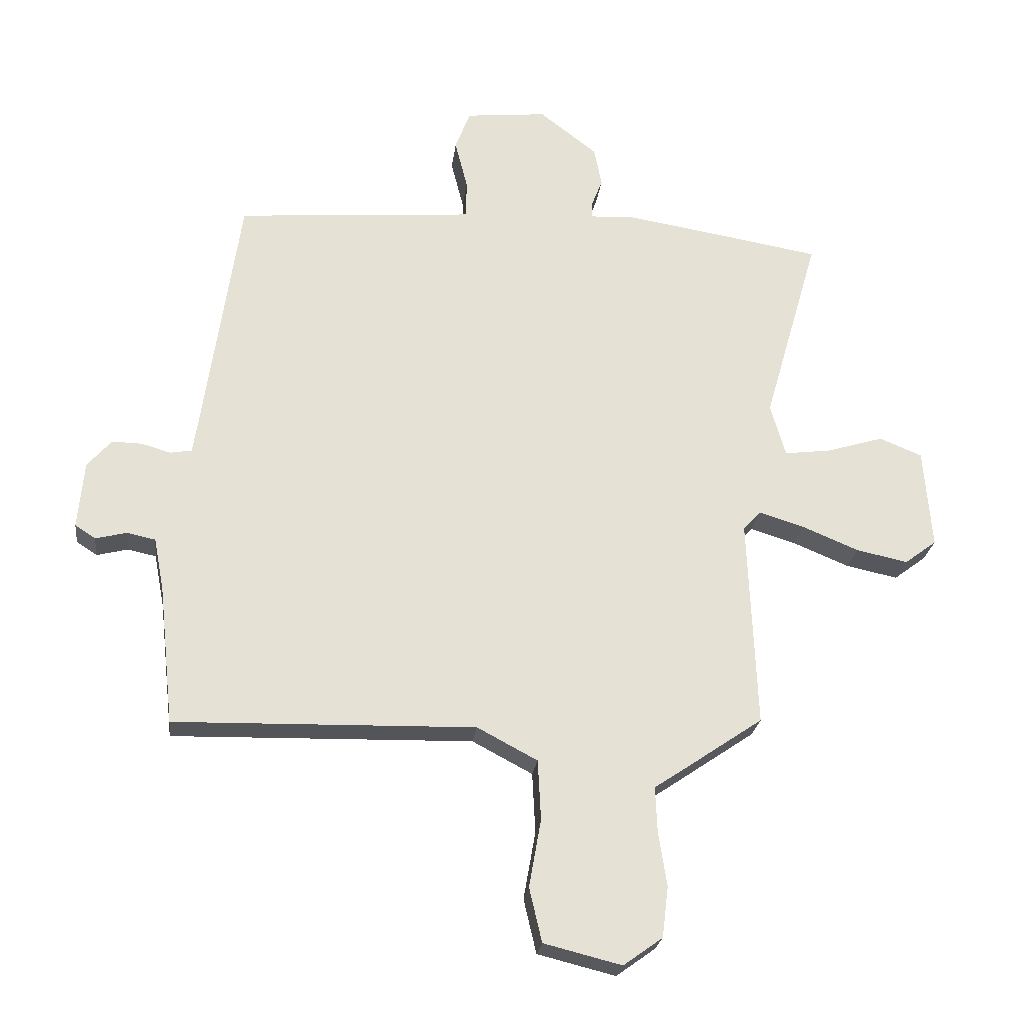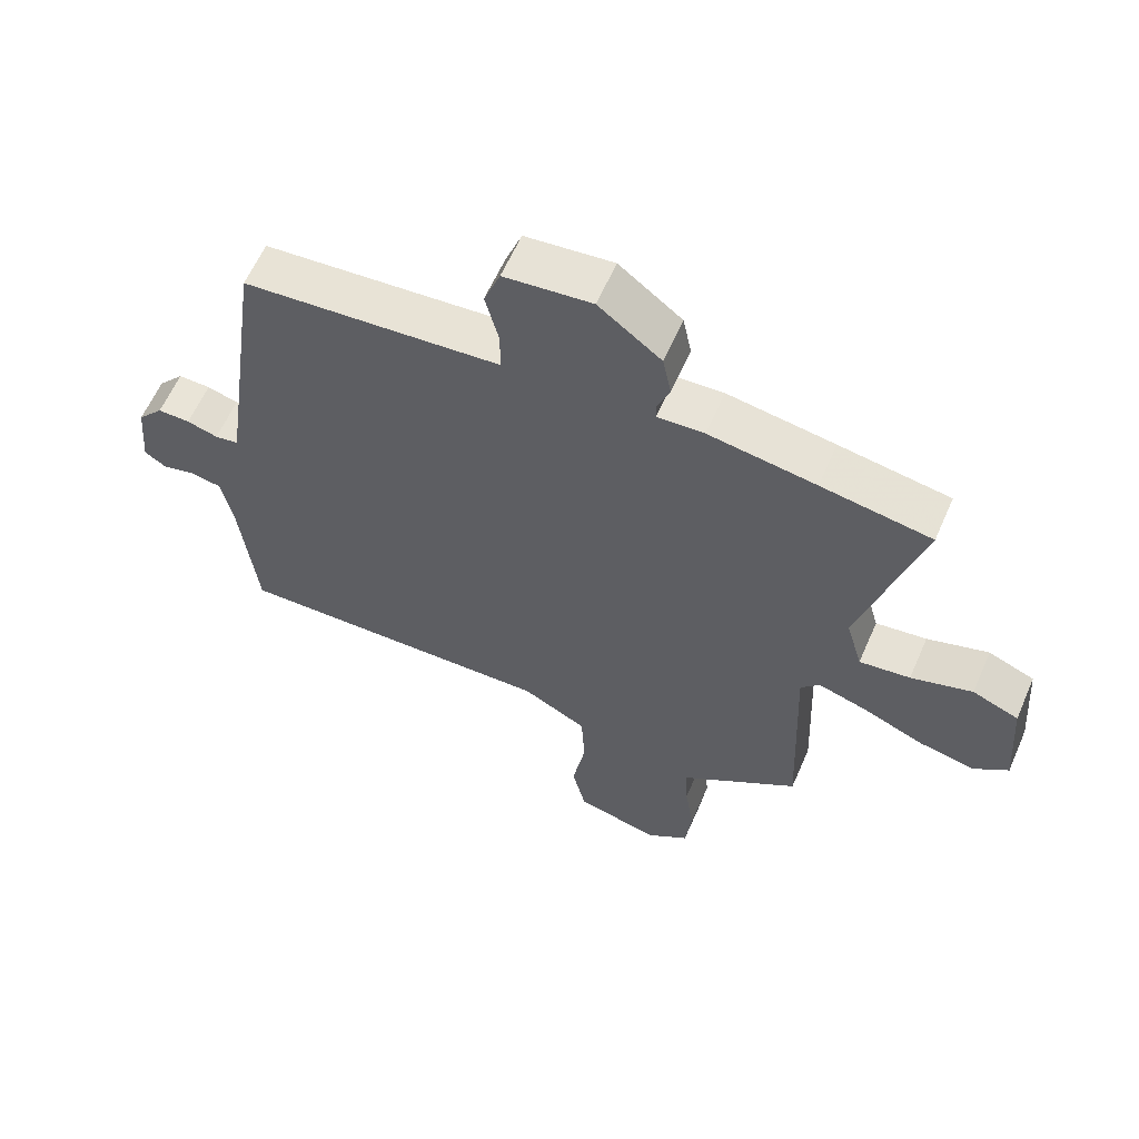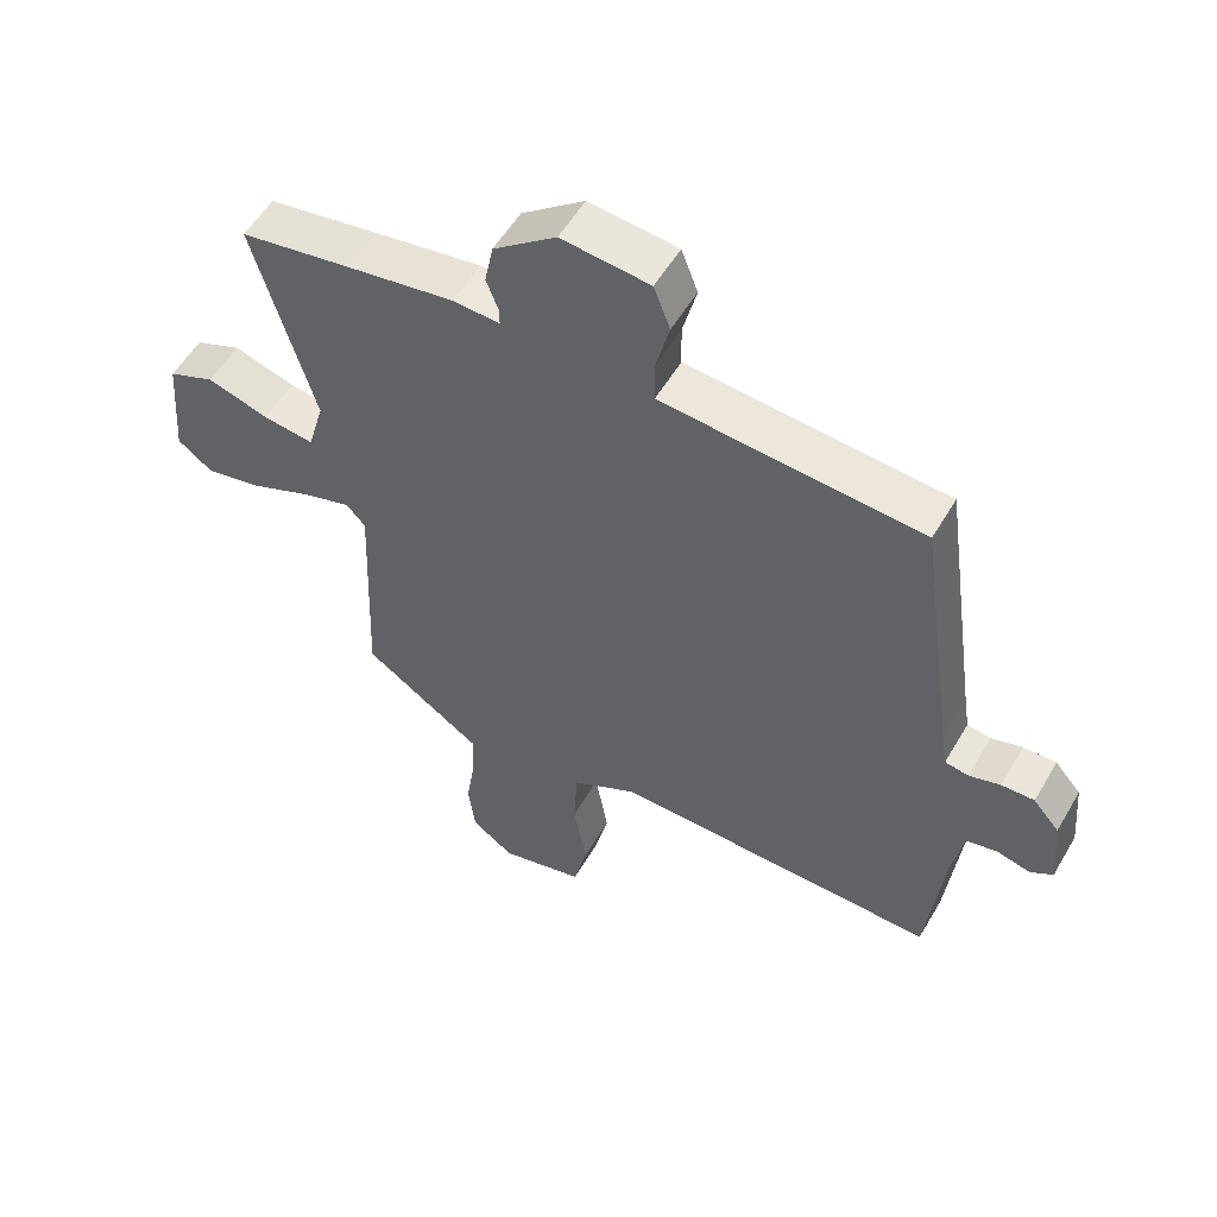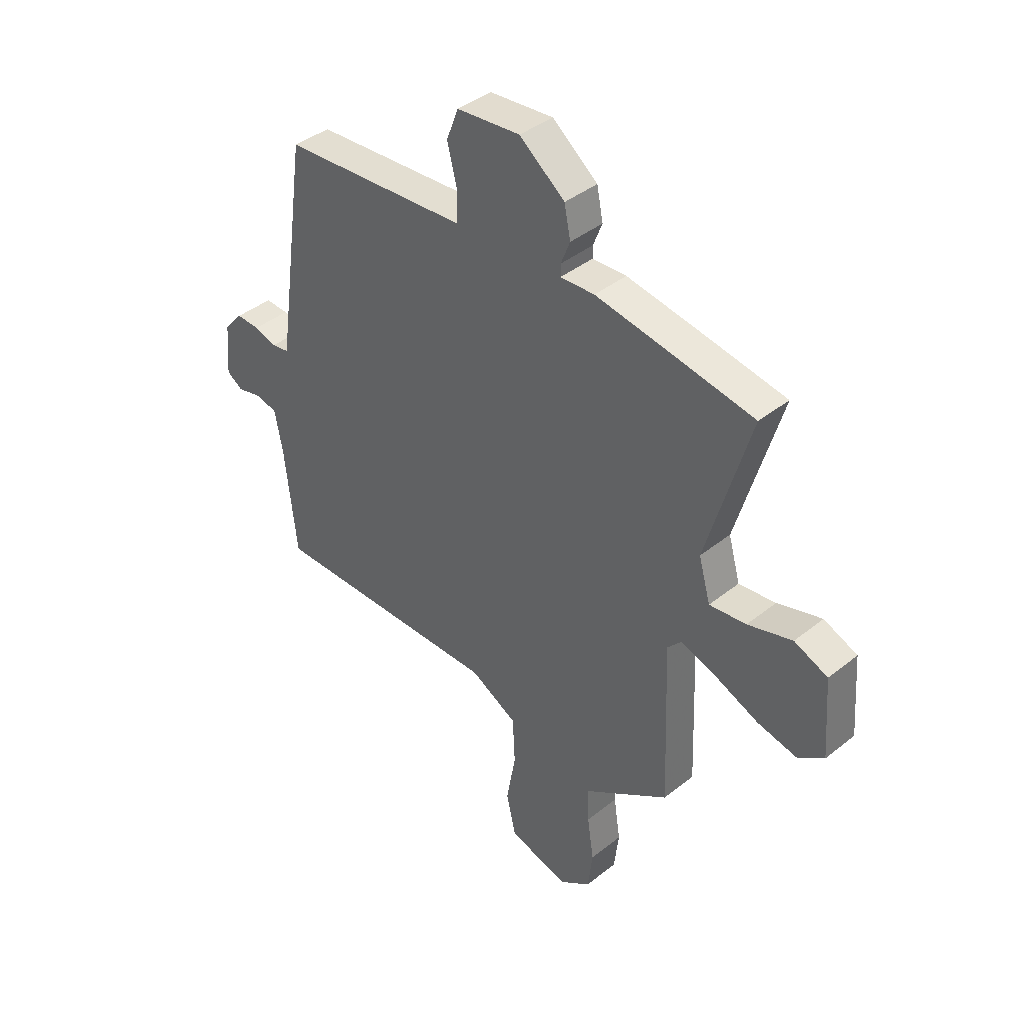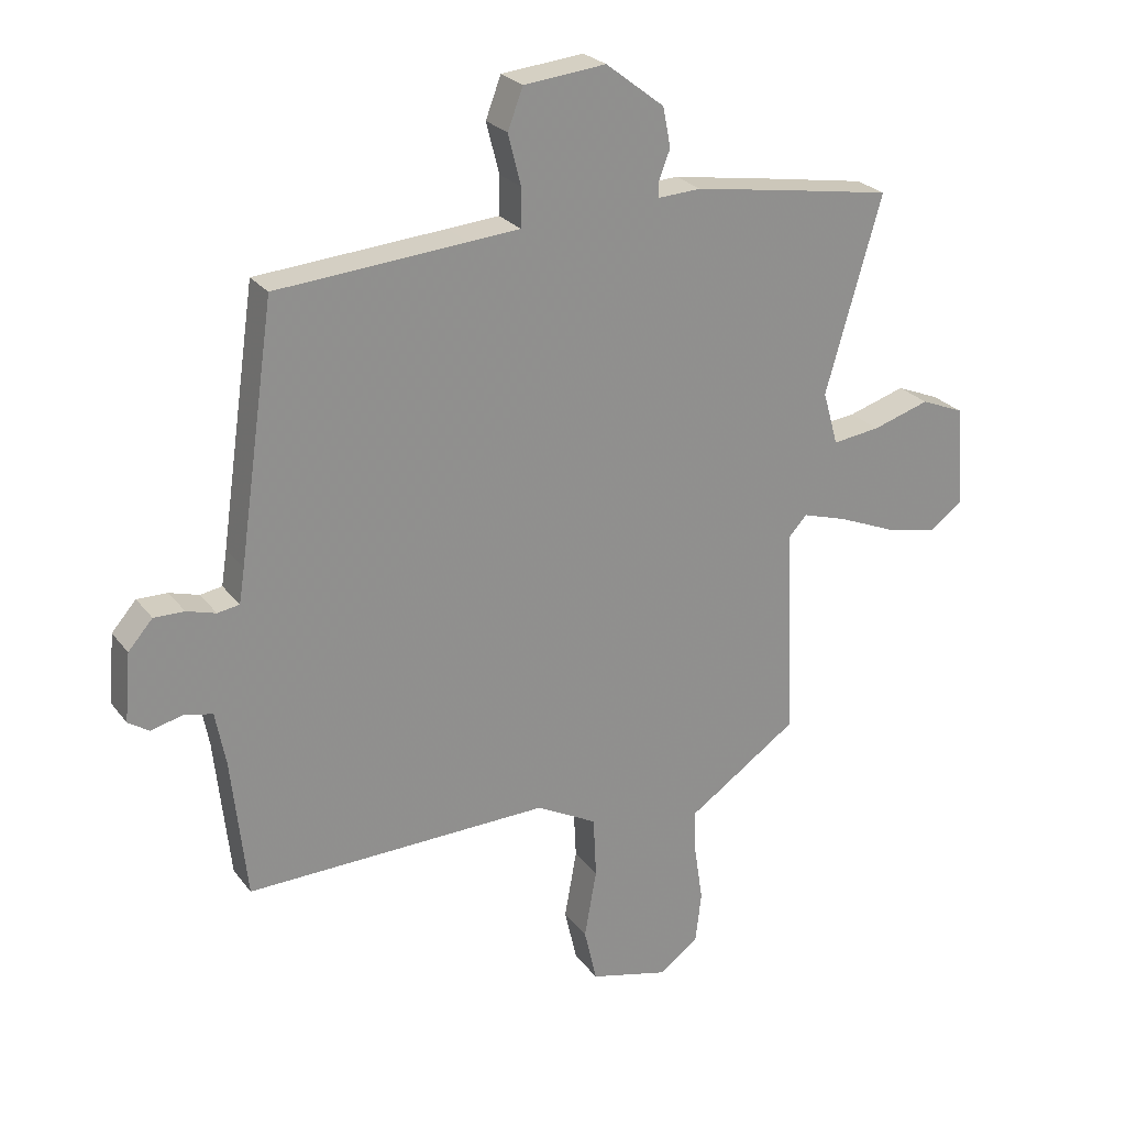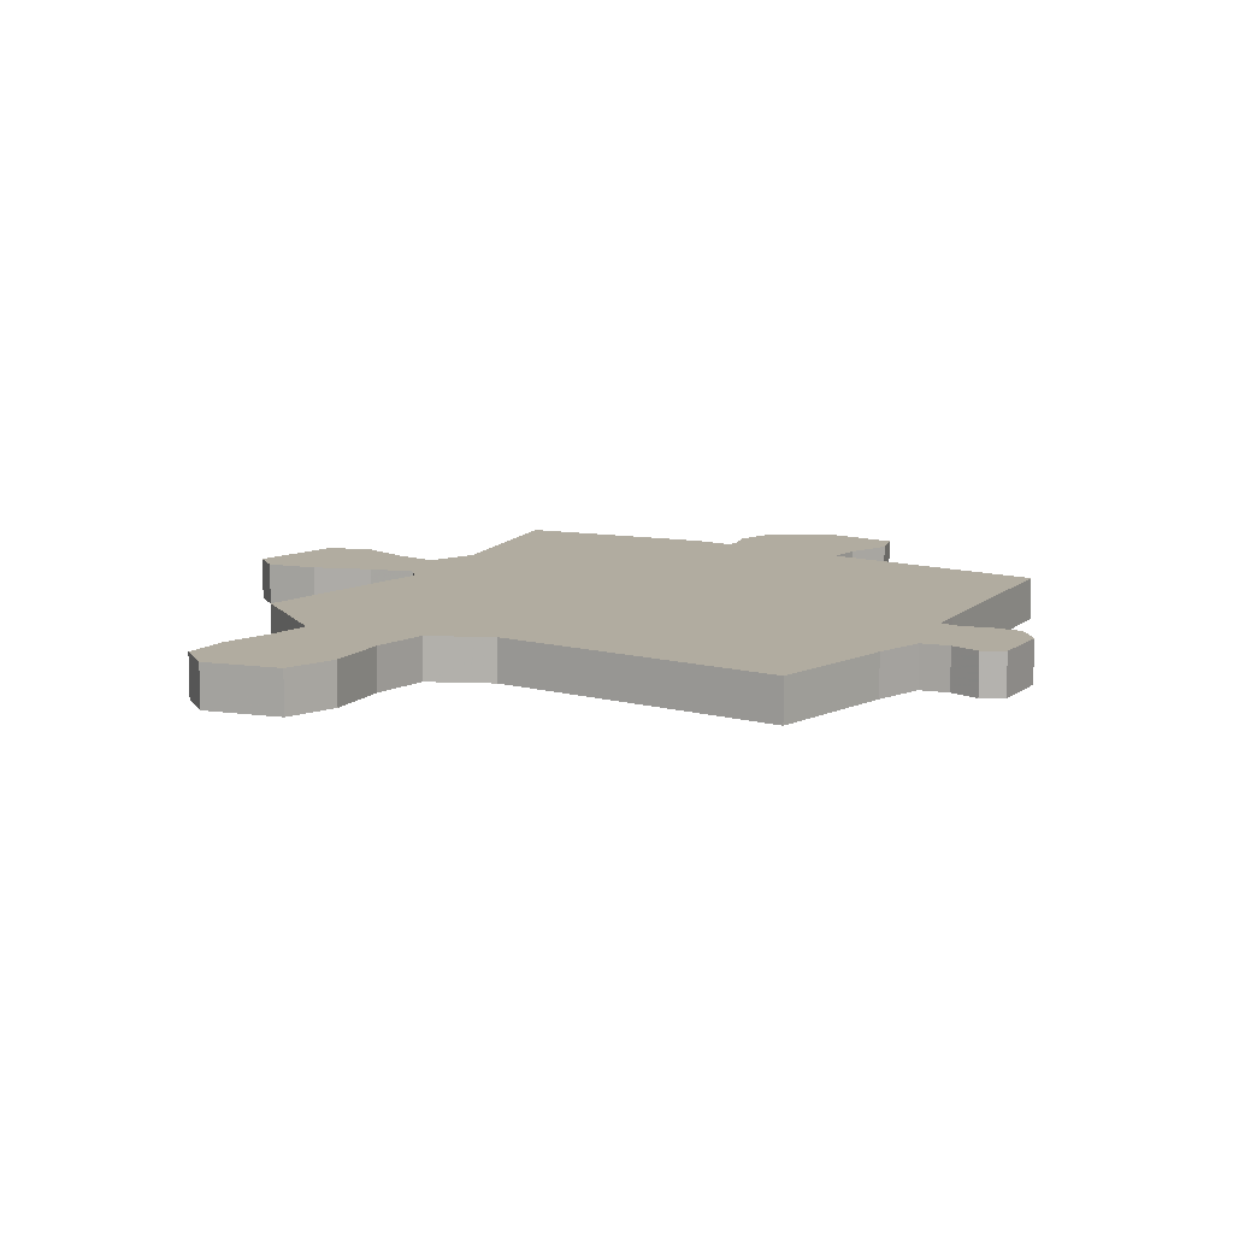
<metadata>
{"format":"obj","ext":"obj","renderer":"f3d","projection":"perspective","resolution":1024,"background":"white","views":[{"elev":-24.5,"azim":-7.0,"up":"+Z"},{"elev":60.9,"azim":23.6,"up":"+Z"},{"elev":54.8,"azim":-150.1,"up":"+Z"},{"elev":40.7,"azim":45.7,"up":"+Z"},{"elev":24.9,"azim":-28.0,"up":"+Z"},{"elev":10.1,"azim":-145.9,"up":"+Y"}]}
</metadata>
<code>
v -0.41 0.07 0.485
v -0.099 0.07 0.51
v -0.014 0.07 0.517
v -0.013 0.07 0.58
v -0.034 0.07 0.663
v -0.009 0.07 0.729
v 0.126 0.07 0.743
v 0.222 0.07 0.669
v 0.235 0.07 0.604
v 0.216 0.07 0.555
v 0.216 0.07 0.53
v 0.288 0.07 0.534
v 0.452 0.07 0.508
v 0.621 0.07 0.48
v 0.529 0.07 0.16
v 0.554 0.07 0.072
v 0.632 0.07 0.082
v 0.726 0.07 0.111
v 0.797 0.07 0.082
v 0.81 0.07 -0.085
v 0.757 0.07 -0.125
v 0.671 0.07 -0.107
v 0.577 0.07 -0.068
v 0.502 0.07 -0.045
v 0.473 0.07 -0.077
v 0.487 0.07 -0.426
v 0.344 0.07 -0.524
v 0.305 0.07 -0.55
v 0.308 0.07 -0.624
v 0.322 0.07 -0.716
v 0.312 0.07 -0.8
v 0.247 0.07 -0.847
v 0.118 0.07 -0.815
v 0.097 0.07 -0.725
v 0.117 0.07 -0.612
v 0.112 0.07 -0.512
v 0.012 0.07 -0.459
v -0.487 0.07 -0.471
v -0.512 0.07 -0.241
v -0.529 0.07 -0.152
v -0.576 0.07 -0.142
v -0.628 0.07 -0.155
v -0.662 0.07 -0.133
v -0.652 0.07 -0.021
v -0.612 0.07 0.025
v -0.562 0.07 0.024
v -0.514 0.07 0.01
v -0.478 0.07 0.016
v -0.469 0.07 0.074
v -0.41 0 0.485
v -0.099 0 0.51
v -0.014 0 0.517
v -0.013 0 0.58
v -0.034 0 0.663
v -0.009 0 0.729
v 0.126 0 0.743
v 0.222 0 0.669
v 0.235 0 0.604
v 0.216 0 0.555
v 0.216 0 0.53
v 0.288 0 0.534
v 0.452 0 0.508
v 0.621 0 0.48
v 0.529 0 0.16
v 0.554 0 0.072
v 0.632 0 0.082
v 0.726 0 0.111
v 0.797 0 0.082
v 0.81 0 -0.085
v 0.757 0 -0.125
v 0.671 0 -0.107
v 0.577 0 -0.068
v 0.502 0 -0.045
v 0.473 0 -0.077
v 0.487 0 -0.426
v 0.344 0 -0.524
v 0.305 0 -0.55
v 0.308 0 -0.624
v 0.322 0 -0.716
v 0.312 0 -0.8
v 0.247 0 -0.847
v 0.118 0 -0.815
v 0.097 0 -0.725
v 0.117 0 -0.612
v 0.112 0 -0.512
v 0.012 0 -0.459
v -0.487 0 -0.471
v -0.512 0 -0.241
v -0.529 0 -0.152
v -0.576 0 -0.142
v -0.628 0 -0.155
v -0.662 0 -0.133
v -0.652 0 -0.021
v -0.612 0 0.025
v -0.562 0 0.024
v -0.514 0 0.01
v -0.478 0 0.016
v -0.469 0 0.074
f 45 46 47
f 44 45 47
f 43 44 47
f 42 43 47
f 41 42 47
f 40 41 47 48
f 39 40 48
f 39 48 49
f 38 39 49
f 37 38 49
f 33 34 35
f 32 33 35
f 31 32 35
f 30 31 35
f 29 30 35
f 28 29 35 36
f 49 1 2
f 37 49 2
f 36 37 2
f 28 36 2
f 27 28 2
f 26 27 2
f 25 26 2
f 21 22 23
f 20 21 23
f 19 20 23
f 18 19 23
f 17 18 23
f 16 17 23 24
f 13 14 15
f 12 13 15
f 11 12 15
f 25 2 3
f 24 25 3
f 16 24 3
f 15 16 3
f 11 15 3
f 8 9 10
f 7 8 10
f 6 7 10
f 5 6 10
f 4 5 10
f 3 4 10 11
f 96 95 94
f 96 94 93
f 96 93 92
f 96 92 91
f 96 91 90
f 97 96 90 89
f 97 89 88
f 98 97 88
f 98 88 87
f 98 87 86
f 84 83 82
f 84 82 81
f 84 81 80
f 84 80 79
f 84 79 78
f 85 84 78 77
f 51 50 98
f 51 98 86
f 51 86 85
f 51 85 77
f 51 77 76
f 51 76 75
f 51 75 74
f 72 71 70
f 72 70 69
f 72 69 68
f 72 68 67
f 72 67 66
f 73 72 66 65
f 64 63 62
f 64 62 61
f 64 61 60
f 52 51 74
f 52 74 73
f 52 73 65
f 52 65 64
f 52 64 60
f 59 58 57
f 59 57 56
f 59 56 55
f 59 55 54
f 59 54 53
f 60 59 53 52
f 1 50 51 2
f 2 51 52 3
f 3 52 53 4
f 4 53 54 5
f 5 54 55 6
f 6 55 56 7
f 7 56 57 8
f 8 57 58 9
f 9 58 59 10
f 10 59 60 11
f 11 60 61 12
f 12 61 62 13
f 13 62 63 14
f 14 63 64 15
f 15 64 65 16
f 16 65 66 17
f 17 66 67 18
f 18 67 68 19
f 19 68 69 20
f 20 69 70 21
f 21 70 71 22
f 22 71 72 23
f 23 72 73 24
f 24 73 74 25
f 25 74 75 26
f 26 75 76 27
f 27 76 77 28
f 28 77 78 29
f 29 78 79 30
f 30 79 80 31
f 31 80 81 32
f 32 81 82 33
f 33 82 83 34
f 34 83 84 35
f 35 84 85 36
f 36 85 86 37
f 37 86 87 38
f 38 87 88 39
f 39 88 89 40
f 40 89 90 41
f 41 90 91 42
f 42 91 92 43
f 43 92 93 44
f 44 93 94 45
f 45 94 95 46
f 46 95 96 47
f 47 96 97 48
f 48 97 98 49
f 49 98 50 1

</code>
